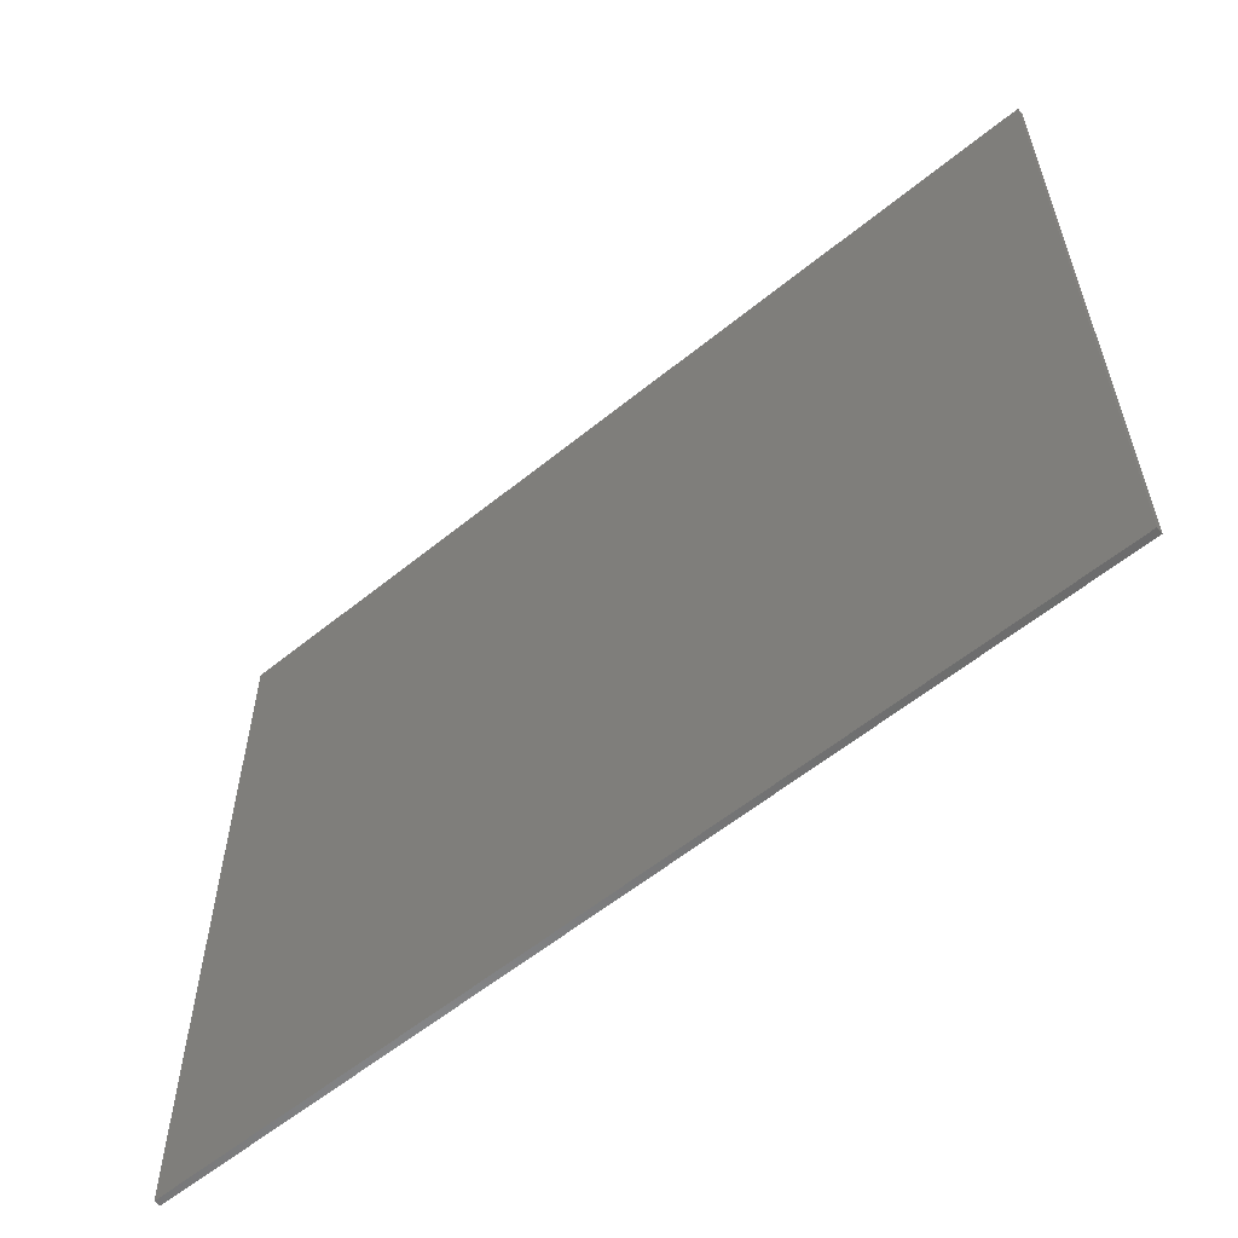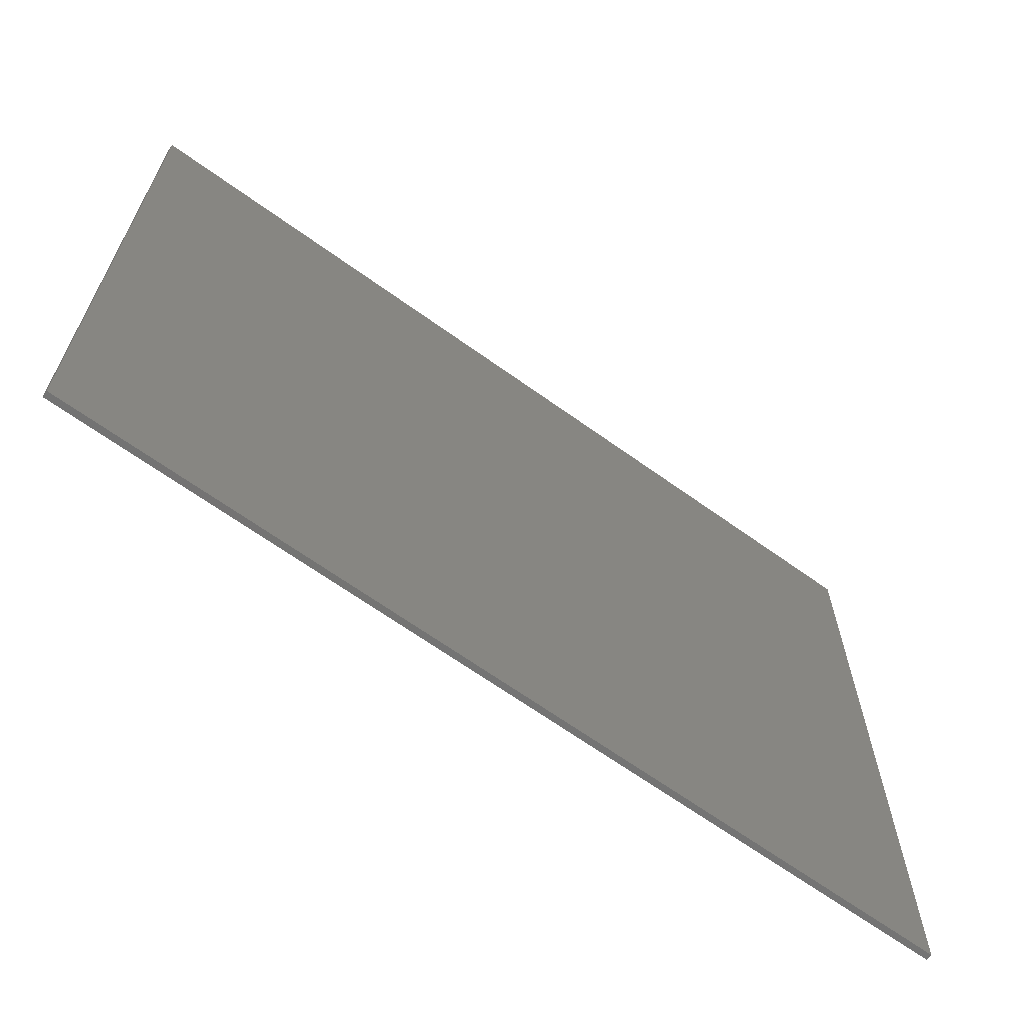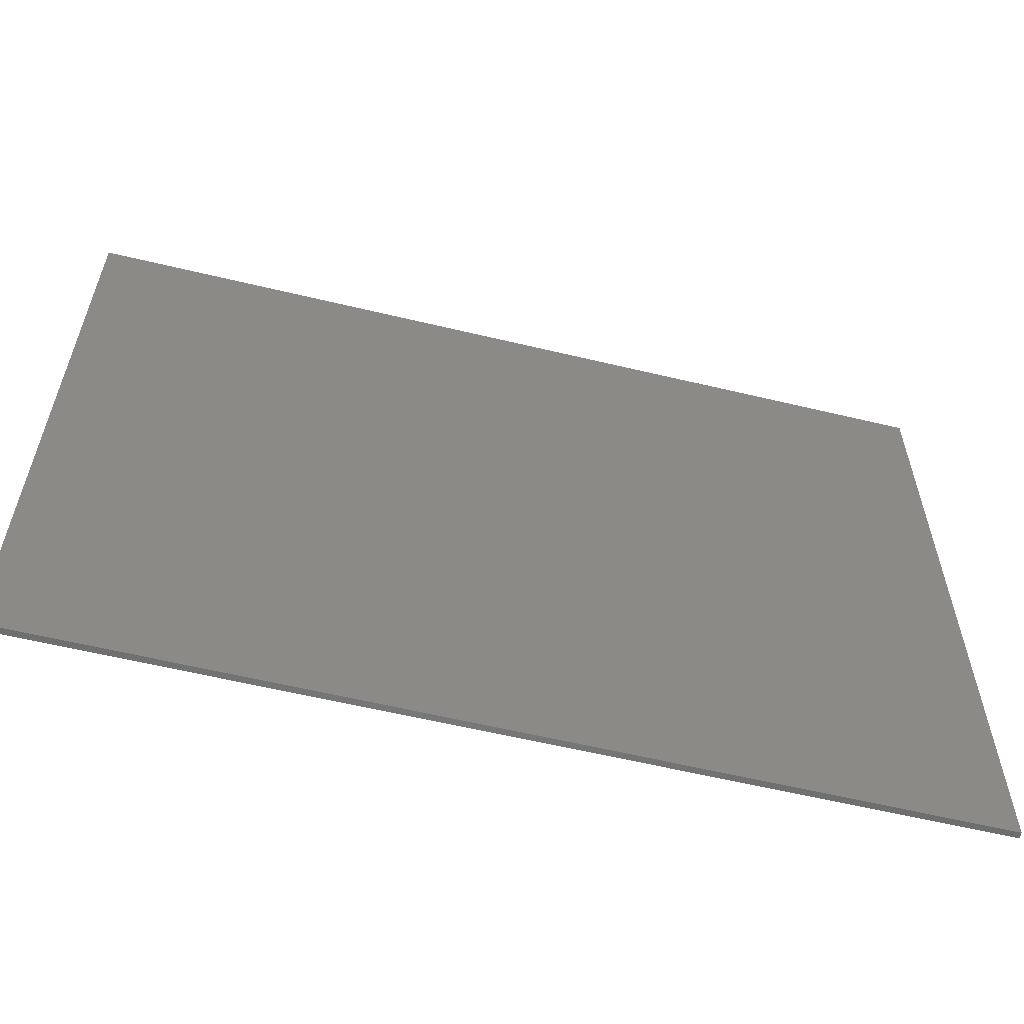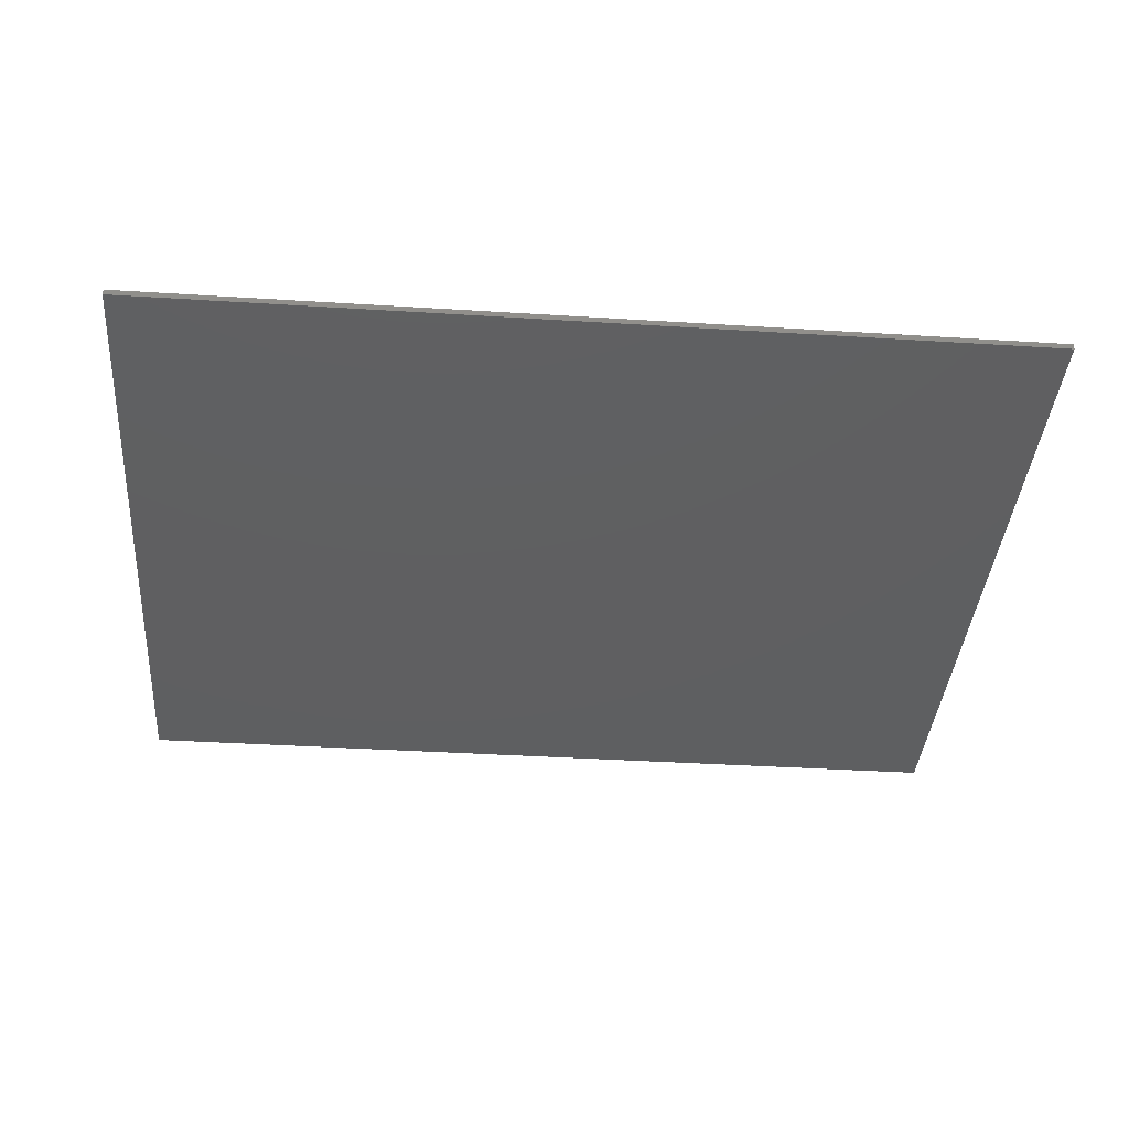
<metadata>
{"format":"stl","ext":"stl","renderer":"f3d","projection":"perspective","resolution":1024,"background":"white","views":[{"elev":-58.4,"azim":40.0,"up":"+Z"},{"elev":-65.8,"azim":-35.9,"up":"+Z"},{"elev":-59.3,"azim":166.1,"up":"+Z"},{"elev":-38.7,"azim":-4.5,"up":"+Y"}]}
</metadata>
<code>
# stl→obj: 266 verts, 528 faces
v 7.2 0 5.8
v 7.2 0 -5.8
v -7.2 0 -5.8
v -7.2 0 5.8
v -7.2 -0.1 5.8
v 7.2 -0.1 5.8
v -7.2 -0.1 -5.8
v 7.2 -0.1 -5.8
v -2.636 -0.1 -2.929
v -2.611 -0.1 -2.654
v -3.612 -0.1 -2.625
v -3.619 -0.1 -2.739
v -2.844 -0.1 0.5672
v -1.903 -0.1 0.5672
v -1.903 -0.1 3.926
v -2.844 -0.1 2.526
v -0.6008 -0.1 -2.625
v -0.6088 -0.1 -2.739
v 0.3744 -0.1 -2.929
v 0.3996 -0.1 -2.654
v 0.3404 -0.1 3.052
v 1.306 -0.1 3.052
v 1.306 -0.1 3.926
v -2.636 -0.1 -2.386
v -3.624 -0.1 -2.499
v 4.277 -0.1 -1.175
v 4.654 -0.1 -1.929
v 4.452 -0.1 -1.098
v -2.711 -0.1 -3.175
v -3.642 -0.1 -2.84
v -3.682 -0.1 -2.929
v -2.836 -0.1 -3.392
v -3.736 -0.1 -3.006
v -3.011 -0.1 -3.58
v -3.801 -0.1 -3.067
v -3.232 -0.1 -3.734
v -3.879 -0.1 -3.11
v -3.488 -0.1 -3.844
v 6.3 -0.1 4.906
v 6.3 -0.1 -4.906
v -3.969 -0.1 -3.136
v -3.778 -0.1 -3.91
v -4.071 -0.1 -3.144
v -4.103 -0.1 -3.932
v -4.17 -0.1 -3.136
v -4.261 -0.1 -3.112
v -4.497 -0.1 -3.897
v -4.834 -0.1 -3.792
v -4.342 -0.1 -3.072
v -4.413 -0.1 -3.016
v -5.116 -0.1 -3.618
v -4.453 -0.1 -2.972
v -4.49 -0.1 -2.916
v -5.342 -0.1 -3.373
v -4.524 -0.1 -2.847
v -5.414 -0.1 -3.256
v -4.554 -0.1 -2.766
v -5.474 -0.1 -3.127
v -5.552 -0.1 -2.837
v -5.52 -0.1 -2.988
v -2.71 -0.1 -2.151
v -2.832 -0.1 -1.948
v -3.661 -0.1 -2.392
v -3.003 -0.1 -1.777
v -3.723 -0.1 -2.304
v -3.181 -0.1 -1.66
v -3.375 -0.1 -1.578
v -3.586 -0.1 -1.528
v -3.81 -0.1 -2.234
v -3.815 -0.1 -1.511
v -3.872 -0.1 -2.204
v -4.134 -0.1 -1.557
v -4.014 -0.1 -2.17
v -3.94 -0.1 -2.183
v -3.978 -0.1 -1.523
v -4.283 -0.1 -1.614
v -4.096 -0.1 -2.165
v -4.426 -0.1 -1.695
v -4.218 -0.1 -2.178
v -4.32 -0.1 -2.217
v -4.4 -0.1 -2.28
v -5.414 -0.1 -2.37
v -4.46 -0.1 -2.37
v -4.287 -0.1 -1.28
v -5.076 -0.1 -0.4896
v -2.85 -0.1 -1.28
v -2.85 -0.1 -0.4896
v -4.115 -0.1 0.5672
v -3.352 -0.1 0.5672
v -3.73 -0.1 2.122
v -3.256 -0.1 3.926
v -4.187 -0.1 3.926
v -4.616 -0.1 2.526
v -5.557 -0.1 0.5672
v -5.557 -0.1 3.926
v -4.616 -0.1 0.5672
v 0.3748 -0.1 -2.386
v -0.6132 -0.1 -2.499
v 0.2996 -0.1 -3.175
v -0.632 -0.1 -2.84
v -0.6704 -0.1 -2.929
v 0.1748 -0.1 -3.392
v -0.7248 -0.1 -3.006
v -0.0004 -0.1 -3.58
v -0.7908 -0.1 -3.067
v -0.2208 -0.1 -3.734
v -0.868 -0.1 -3.11
v -0.4772 -0.1 -3.844
v -0.958 -0.1 -3.136
v -0.7672 -0.1 -3.91
v -1.06 -0.1 -3.144
v -1.092 -0.1 -3.932
v -1.16 -0.1 -3.136
v -1.25 -0.1 -3.112
v -1.486 -0.1 -3.897
v -1.824 -0.1 -3.792
v -1.331 -0.1 -3.072
v -2.105 -0.1 -3.618
v -1.403 -0.1 -3.016
v -1.442 -0.1 -2.972
v -1.479 -0.1 -2.916
v -2.33 -0.1 -3.373
v -1.513 -0.1 -2.847
v -2.404 -0.1 -3.256
v -1.544 -0.1 -2.766
v -2.463 -0.1 -3.127
v -2.542 -0.1 -2.837
v -2.509 -0.1 -2.988
v 0.3016 -0.1 -2.151
v 0.1788 -0.1 -1.948
v -0.6504 -0.1 -2.392
v 0.0072 -0.1 -1.777
v -0.7124 -0.1 -2.304
v -0.17 -0.1 -1.66
v -0.3644 -0.1 -1.578
v -0.576 -0.1 -1.528
v -0.7992 -0.1 -2.234
v -0.804 -0.1 -1.511
v -0.8608 -0.1 -2.204
v -1.123 -0.1 -1.557
v -1.004 -0.1 -2.17
v -0.9292 -0.1 -2.183
v -0.9672 -0.1 -1.523
v -1.273 -0.1 -1.614
v -1.085 -0.1 -2.165
v -1.207 -0.1 -2.178
v -1.415 -0.1 -1.695
v -1.309 -0.1 -2.217
v -1.39 -0.1 -2.28
v -2.403 -0.1 -2.37
v -1.45 -0.1 -2.37
v -1.276 -0.1 -1.28
v -2.066 -0.1 -0.4896
v 0.1612 -0.1 -1.28
v 0.1612 -0.1 -0.4896
v 0.3404 -0.1 0.5676
v -0.6776 -0.1 3.052
v -0.6776 -0.1 0.5676
v -1.656 -0.1 3.926
v -1.656 -0.1 3.052
v 1.663 -0.1 -3.015
v 0.9864 -0.1 -3.525
v 1.09 -0.1 -3.639
v 1.726 -0.1 -3.133
v 0.9044 -0.1 -3.395
v 0.8028 -0.1 -3.015
v 0.8428 -0.1 -3.204
v 1.516 -0.1 -3.892
v 1.816 -0.1 -3.218
v 1.286 -0.1 -3.786
v 1.781 -0.1 -3.955
v 1.932 -0.1 -3.268
v 2.079 -0.1 -3.976
v 2.074 -0.1 -3.285
v 2.449 -0.1 -3.944
v 2.212 -0.1 -3.268
v 2.771 -0.1 -3.846
v 2.333 -0.1 -3.218
v 3.045 -0.1 -3.682
v 2.435 -0.1 -3.133
v 3.27 -0.1 -3.453
v 2.519 -0.1 -3.015
v 3.524 -0.1 -2.933
v 2.582 -0.1 -2.847
v 2.555 -0.1 -2.937
v 3.418 -0.1 -3.213
v 2.601 -0.1 -2.746
v 2.532 -0.1 -1.974
v 2.611 -0.1 -2.634
v 3.588 -0.1 -2.613
v 3.608 -0.1 -2.253
v 2.316 -0.1 -2.141
v 2.221 -0.1 -2.165
v 2.434 -0.1 -2.728
v 2.4 -0.1 -2.101
v 2.473 -0.1 -2.044
v 2.116 -0.1 -2.174
v 2.252 -0.1 -2.795
v 2.012 -0.1 -2.167
v 2.066 -0.1 -2.835
v 1.919 -0.1 -2.145
v 1.875 -0.1 -2.849
v 1.837 -0.1 -2.109
v 1.624 -0.1 -2.828
v 1.766 -0.1 -2.058
v 1.396 -0.1 -2.765
v 1.7 -0.1 -1.987
v 1.191 -0.1 -2.66
v 1.653 -0.1 -1.903
v 1.009 -0.1 -2.514
v 0.7644 -0.1 -2.152
v 0.8664 -0.1 -2.342
v 1.624 -0.1 -1.807
v 0.7032 -0.1 -1.944
v 1.615 -0.1 -1.699
v 0.6832 -0.1 -1.716
v 1.623 -0.1 -1.606
v 0.702 -0.1 -1.498
v 1.646 -0.1 -1.521
v 0.7596 -0.1 -1.295
v 0.9896 -0.1 -0.9396
v 0.8556 -0.1 -1.109
v 1.208 -0.1 -0.7564
v 1.684 -0.1 -1.444
v 1.469 -0.1 -0.6252
v 1.736 -0.1 -1.376
v 1.813 -0.1 -1.312
v 1.771 -0.1 -0.5464
v 1.902 -0.1 -1.266
v 2.116 -0.1 -1.229
v 2.115 -0.1 -0.5204
v 2.003 -0.1 -1.238
v 2.221 -0.1 -1.237
v 2.434 -0.1 -0.5452
v 2.315 -0.1 -1.262
v 2.398 -0.1 -1.302
v 2.716 -0.1 -0.6192
v 2.471 -0.1 -1.36
v 2.962 -0.1 -0.7424
v 2.53 -0.1 -1.43
v 3.171 -0.1 -0.9156
v 2.573 -0.1 -1.512
v 3.277 -0.1 -1.038
v 3.439 -0.1 -1.304
v 3.367 -0.1 -1.168
v 2.598 -0.1 -1.602
v 2.599 -0.1 -1.804
v 3.544 -0.1 -1.636
v 3.494 -0.1 -1.448
v 2.607 -0.1 -1.704
v 3.58 -0.1 -1.833
v 2.574 -0.1 -1.894
v 3.601 -0.1 -2.038
v 4.072 -0.1 -1.222
v 3.84 -0.1 -1.929
v 4.596 -0.1 -0.992
v 5.681 -0.1 -0.4896
v 4.702 -0.1 -0.8772
v 4.778 -0.1 -0.7556
v 4.826 -0.1 -0.6268
v 4.845 -0.1 -0.4896
v 4.654 -0.1 -3.848
v 5.681 -0.1 -3.848
v 3.84 -0.1 -1.24
v -6.3 -0.1 4.906
v -6.3 -0.1 -4.906
f 1 2 3
f 3 4 1
f 5 6 1
f 1 4 5
f 7 5 4
f 4 3 7
f 8 7 3
f 3 2 8
f 6 8 2
f 2 1 6
f 9 10 11
f 11 12 9
f 13 14 15
f 15 16 13
f 17 18 19
f 19 20 17
f 21 22 23
f 10 24 25
f 25 11 10
f 26 27 28
f 29 9 12
f 12 30 29
f 29 30 31
f 31 32 29
f 32 31 33
f 33 34 32
f 34 33 35
f 35 36 34
f 36 35 37
f 37 38 36
f 8 6 39
f 39 40 8
f 38 37 41
f 41 42 38
f 42 41 43
f 43 44 42
f 44 45 46
f 46 47 44
f 44 43 45
f 48 47 46
f 46 49 48
f 49 50 51
f 51 48 49
f 50 52 51
f 52 53 54
f 54 51 52
f 53 55 56
f 56 54 53
f 56 55 57
f 57 58 56
f 59 60 58
f 58 57 59
f 25 24 61
f 61 62 63
f 63 25 61
f 62 64 65
f 65 63 62
f 64 66 67
f 67 65 64
f 68 69 65
f 65 67 68
f 70 71 69
f 69 68 70
f 72 73 74
f 74 75 72
f 71 70 75
f 75 74 71
f 76 77 73
f 73 72 76
f 78 79 77
f 77 76 78
f 79 78 80
f 80 78 81
f 81 78 82
f 82 83 81
f 82 78 84
f 84 85 82
f 86 87 85
f 85 84 86
f 88 89 16
f 16 90 88
f 90 16 15
f 15 91 90
f 92 93 88
f 88 90 92
f 94 93 92
f 92 95 94
f 93 94 96
f 20 97 98
f 98 17 20
f 99 19 18
f 18 100 99
f 99 100 101
f 101 102 99
f 102 101 103
f 103 104 102
f 104 103 105
f 105 106 104
f 106 105 107
f 107 108 106
f 108 107 109
f 109 110 108
f 110 109 111
f 111 112 110
f 112 113 114
f 114 115 112
f 112 111 113
f 116 115 114
f 114 117 116
f 118 116 117
f 117 119 118
f 119 120 118
f 120 121 122
f 122 118 120
f 121 123 124
f 124 122 121
f 124 123 125
f 125 126 124
f 127 128 126
f 126 125 127
f 98 97 129
f 129 130 131
f 131 98 129
f 130 132 133
f 133 131 130
f 132 134 135
f 135 133 132
f 136 137 133
f 133 135 136
f 138 139 137
f 137 136 138
f 140 141 142
f 142 143 140
f 139 138 143
f 143 142 139
f 144 145 141
f 141 140 144
f 146 147 148
f 145 144 147
f 147 146 145
f 148 147 149
f 150 151 149
f 149 147 150
f 150 147 152
f 152 153 150
f 154 155 153
f 153 152 154
f 156 21 157
f 157 158 156
f 159 157 21
f 21 23 159
f 157 159 160
f 161 162 163
f 163 164 161
f 161 165 162
f 166 167 165
f 165 161 166
f 168 169 164
f 164 170 168
f 164 163 170
f 169 168 171
f 171 172 169
f 171 173 174
f 174 172 171
f 174 173 175
f 175 176 174
f 177 178 176
f 176 175 177
f 179 180 178
f 178 177 179
f 180 179 181
f 181 182 180
f 183 184 185
f 185 186 183
f 182 181 186
f 186 185 182
f 184 183 187
f 188 189 190
f 190 191 188
f 187 183 190
f 190 189 187
f 189 192 193
f 193 194 189
f 189 195 192
f 189 196 195
f 189 188 196
f 194 193 197
f 197 198 194
f 198 197 199
f 199 200 198
f 200 199 201
f 201 202 200
f 202 201 203
f 203 204 202
f 204 203 205
f 205 206 204
f 206 205 207
f 207 208 206
f 208 207 209
f 209 210 208
f 210 209 211
f 211 212 210
f 209 213 214
f 214 211 209
f 213 215 216
f 216 214 213
f 216 215 217
f 217 218 216
f 218 217 219
f 219 220 218
f 220 219 221
f 221 222 220
f 223 221 219
f 219 224 223
f 225 223 226
f 226 227 225
f 223 224 226
f 228 225 227
f 227 229 228
f 230 231 228
f 228 232 230
f 228 229 232
f 230 233 234
f 234 231 230
f 234 235 236
f 236 237 234
f 234 233 235
f 237 236 238
f 238 239 237
f 240 241 239
f 239 238 240
f 241 240 242
f 242 243 241
f 243 242 244
f 244 245 243
f 244 242 246
f 247 248 249
f 249 250 247
f 244 246 250
f 250 249 244
f 251 252 253
f 248 247 252
f 252 251 248
f 188 191 253
f 253 252 188
f 26 254 255
f 255 27 26
f 28 27 256
f 256 27 257
f 257 258 256
f 258 257 259
f 259 257 260
f 260 257 261
f 257 27 262
f 262 263 257
f 255 254 264
f 6 5 265
f 265 39 6
f 40 266 7
f 7 8 40
f 5 7 266
f 266 265 5
f 42 115 116
f 116 38 42
f 38 116 118
f 118 36 38
f 32 34 118
f 118 122 32
f 36 118 34
f 29 124 126
f 122 124 29
f 29 32 122
f 10 9 128
f 128 127 10
f 126 128 9
f 9 29 126
f 151 150 127
f 127 125 151
f 113 18 123
f 123 121 113
f 125 123 18
f 18 151 125
f 117 121 120
f 120 119 117
f 117 114 113
f 113 121 117
f 109 101 100
f 100 111 109
f 113 111 100
f 100 18 113
f 101 109 107
f 107 103 101
f 103 107 105
f 141 17 98
f 98 142 141
f 18 17 141
f 141 151 18
f 142 98 131
f 131 139 142
f 133 137 139
f 139 131 133
f 141 145 146
f 146 151 141
f 146 148 149
f 149 151 146
f 62 150 153
f 153 86 62
f 61 150 62
f 24 150 61
f 127 150 24
f 24 10 127
f 87 153 14
f 14 13 87
f 86 153 87
f 135 154 152
f 152 136 135
f 134 154 135
f 140 152 144
f 143 152 140
f 138 152 143
f 136 152 138
f 144 152 147
f 87 13 16
f 16 89 87
f 96 88 93
f 85 88 96
f 89 88 85
f 85 87 89
f 85 96 94
f 85 94 59
f 59 82 85
f 91 92 90
f 12 83 57
f 57 55 12
f 59 57 83
f 83 82 59
f 45 12 55
f 55 53 45
f 49 53 52
f 52 50 49
f 49 46 45
f 45 53 49
f 30 43 41
f 41 31 30
f 45 43 30
f 30 12 45
f 31 41 37
f 37 33 31
f 33 37 35
f 73 11 25
f 25 74 73
f 12 11 73
f 73 83 12
f 74 25 63
f 63 71 74
f 65 69 71
f 71 63 65
f 73 77 79
f 79 83 73
f 79 80 81
f 81 83 79
f 67 86 84
f 84 68 67
f 66 86 67
f 64 86 66
f 62 86 64
f 72 84 76
f 75 84 72
f 70 84 75
f 68 84 70
f 76 84 78
f 195 252 247
f 247 192 195
f 195 196 188
f 188 252 195
f 192 247 250
f 250 193 192
f 230 250 246
f 246 233 230
f 197 193 250
f 250 230 197
f 240 238 246
f 246 242 240
f 236 235 246
f 246 238 236
f 233 246 235
f 199 197 230
f 230 232 199
f 215 232 229
f 229 217 215
f 217 229 227
f 227 226 217
f 217 226 224
f 224 219 217
f 232 215 213
f 213 199 232
f 207 205 213
f 213 209 207
f 201 213 205
f 205 203 201
f 199 213 201
f 171 112 266
f 266 40 171
f 42 266 112
f 112 115 42
f 44 266 42
f 47 266 44
f 48 266 47
f 51 266 48
f 54 266 51
f 56 266 54
f 58 266 56
f 60 266 58
f 59 266 60
f 265 266 59
f 59 94 265
f 39 257 263
f 263 40 39
f 262 40 263
f 175 40 262
f 262 177 175
f 173 40 175
f 171 40 173
f 159 23 39
f 39 265 159
f 261 39 23
f 23 22 261
f 257 39 261
f 95 265 94
f 92 265 95
f 91 265 92
f 15 265 91
f 159 265 15
f 258 261 28
f 28 256 258
f 258 259 260
f 260 261 258
f 234 237 261
f 261 22 234
f 239 261 237
f 254 261 239
f 239 241 254
f 28 261 254
f 254 26 28
f 27 190 183
f 183 262 27
f 186 262 183
f 181 262 186
f 179 262 181
f 177 262 179
f 190 27 255
f 255 191 190
f 251 255 248
f 253 255 251
f 191 255 253
f 243 264 254
f 254 241 243
f 245 264 243
f 244 264 245
f 249 264 244
f 255 264 249
f 249 248 255
f 204 161 164
f 164 202 204
f 204 206 166
f 166 161 204
f 164 169 172
f 172 202 164
f 174 200 202
f 202 172 174
f 174 176 178
f 178 200 174
f 200 178 180
f 180 198 200
f 180 182 185
f 185 198 180
f 198 185 194
f 185 184 187
f 187 194 185
f 194 187 189
f 166 206 208
f 97 20 210
f 210 212 97
f 208 210 20
f 20 166 208
f 212 211 129
f 129 97 212
f 132 130 214
f 214 216 132
f 211 214 130
f 130 129 211
f 154 216 218
f 134 132 216
f 216 154 134
f 154 218 220
f 155 154 220
f 220 222 155
f 155 222 221
f 156 223 225
f 221 223 156
f 156 155 221
f 156 225 228
f 22 231 234
f 228 231 22
f 22 156 228
f 108 110 171
f 171 168 108
f 112 171 110
f 106 108 168
f 168 170 106
f 104 106 170
f 170 163 104
f 102 104 163
f 163 162 102
f 99 102 162
f 162 165 99
f 99 165 167
f 19 166 20
f 167 166 19
f 19 99 167
f 156 22 21
f 153 155 156
f 156 158 153
f 14 158 157
f 157 160 14
f 153 158 14
f 14 160 159
f 159 15 14

</code>
